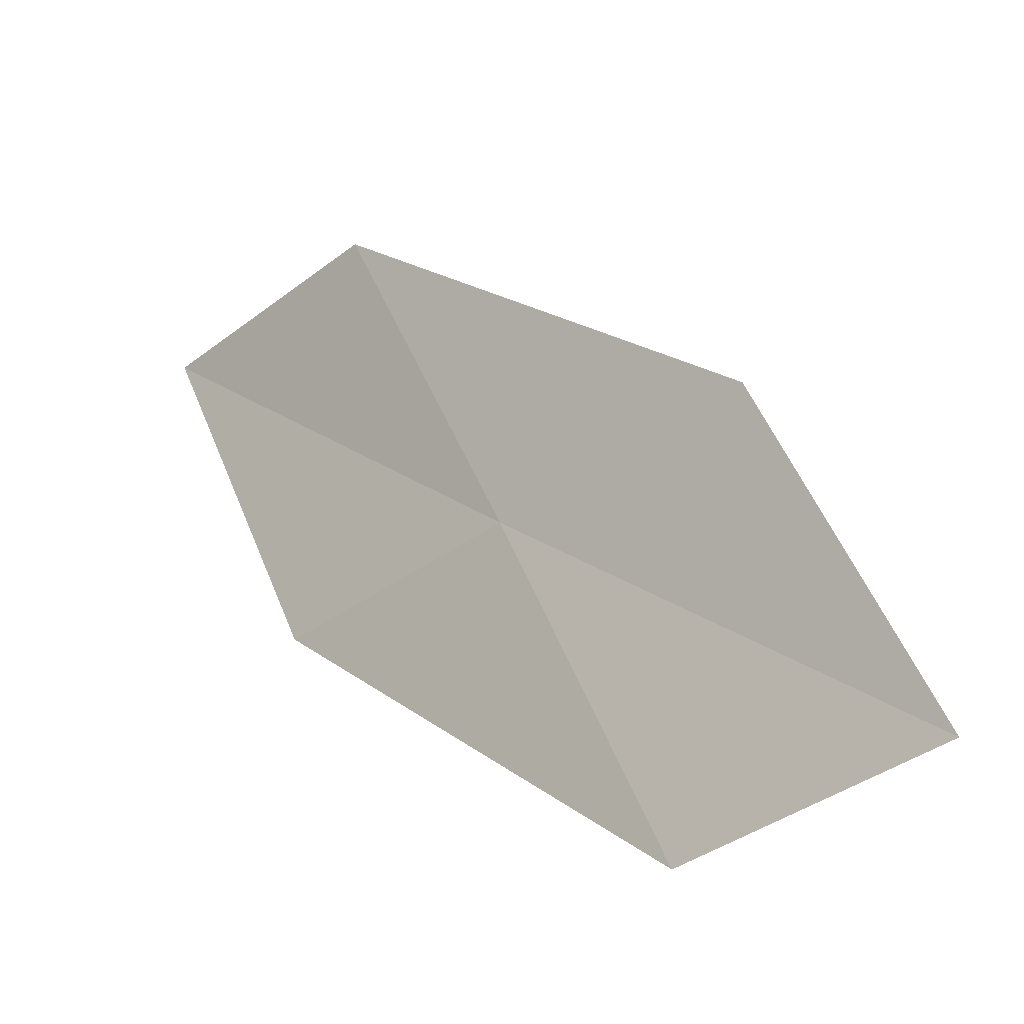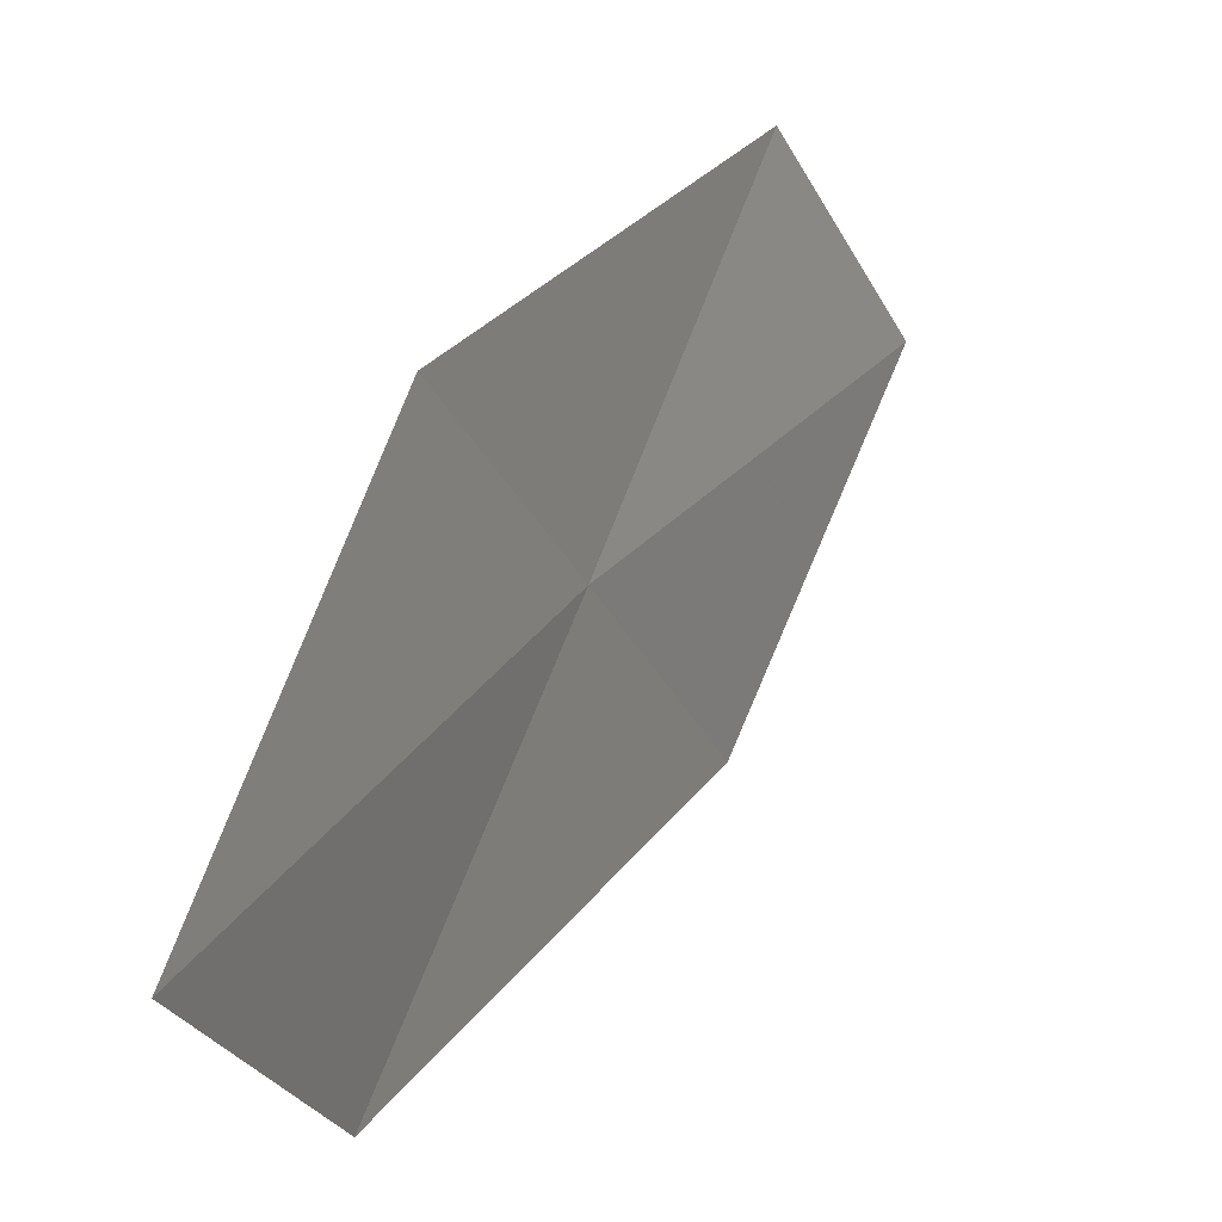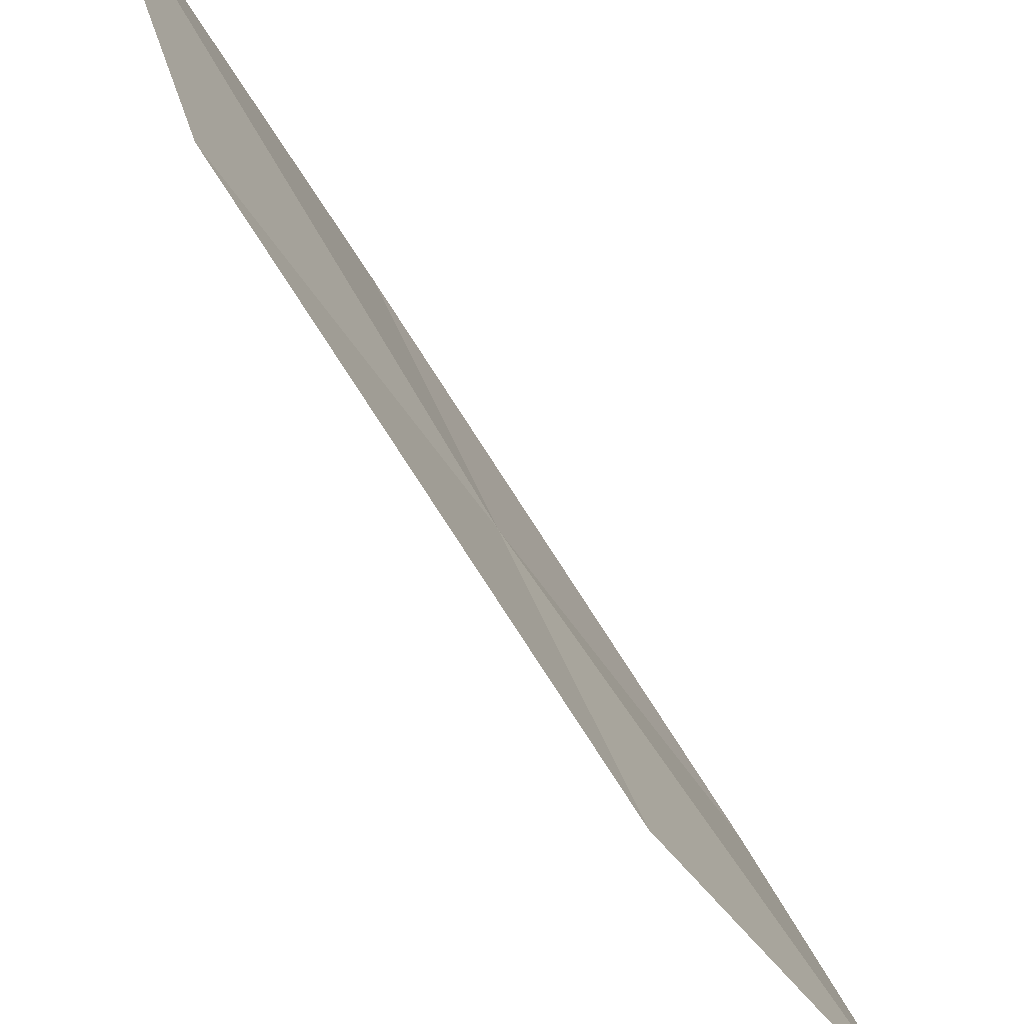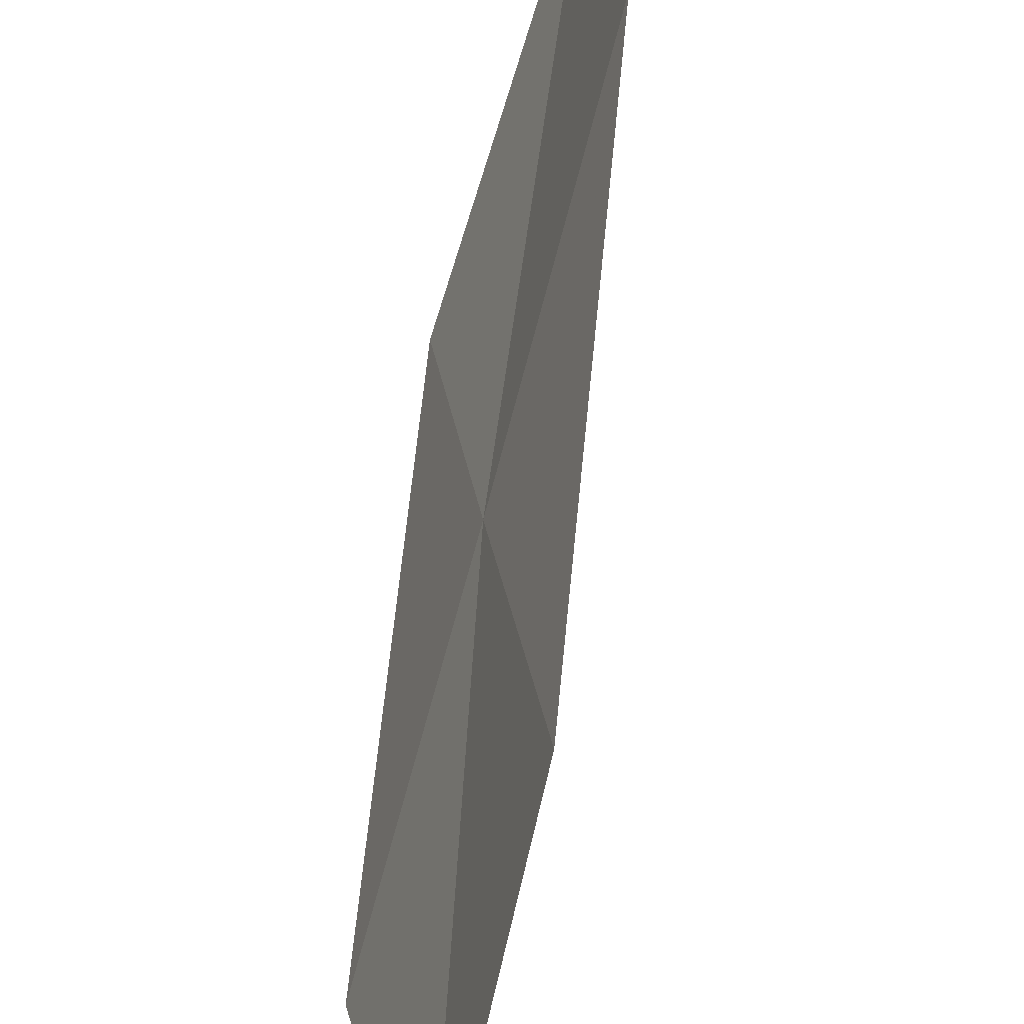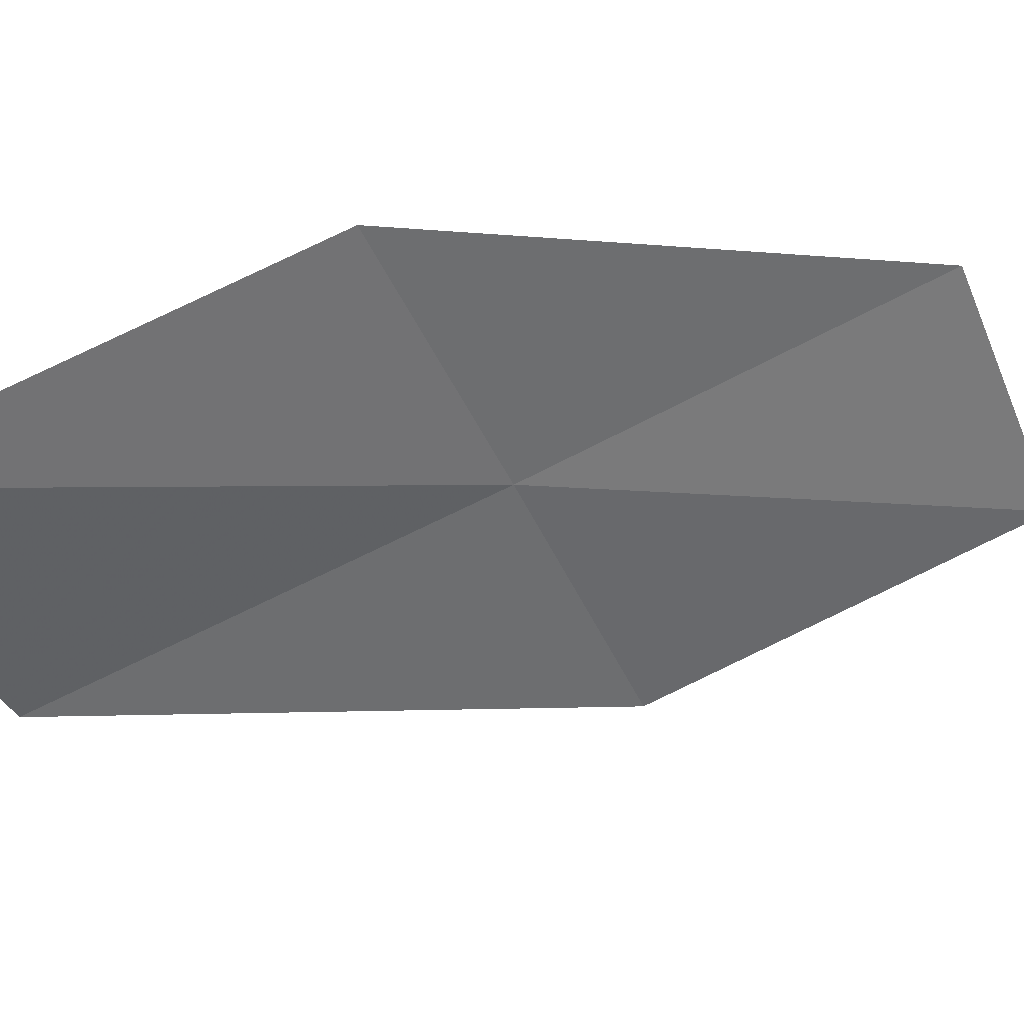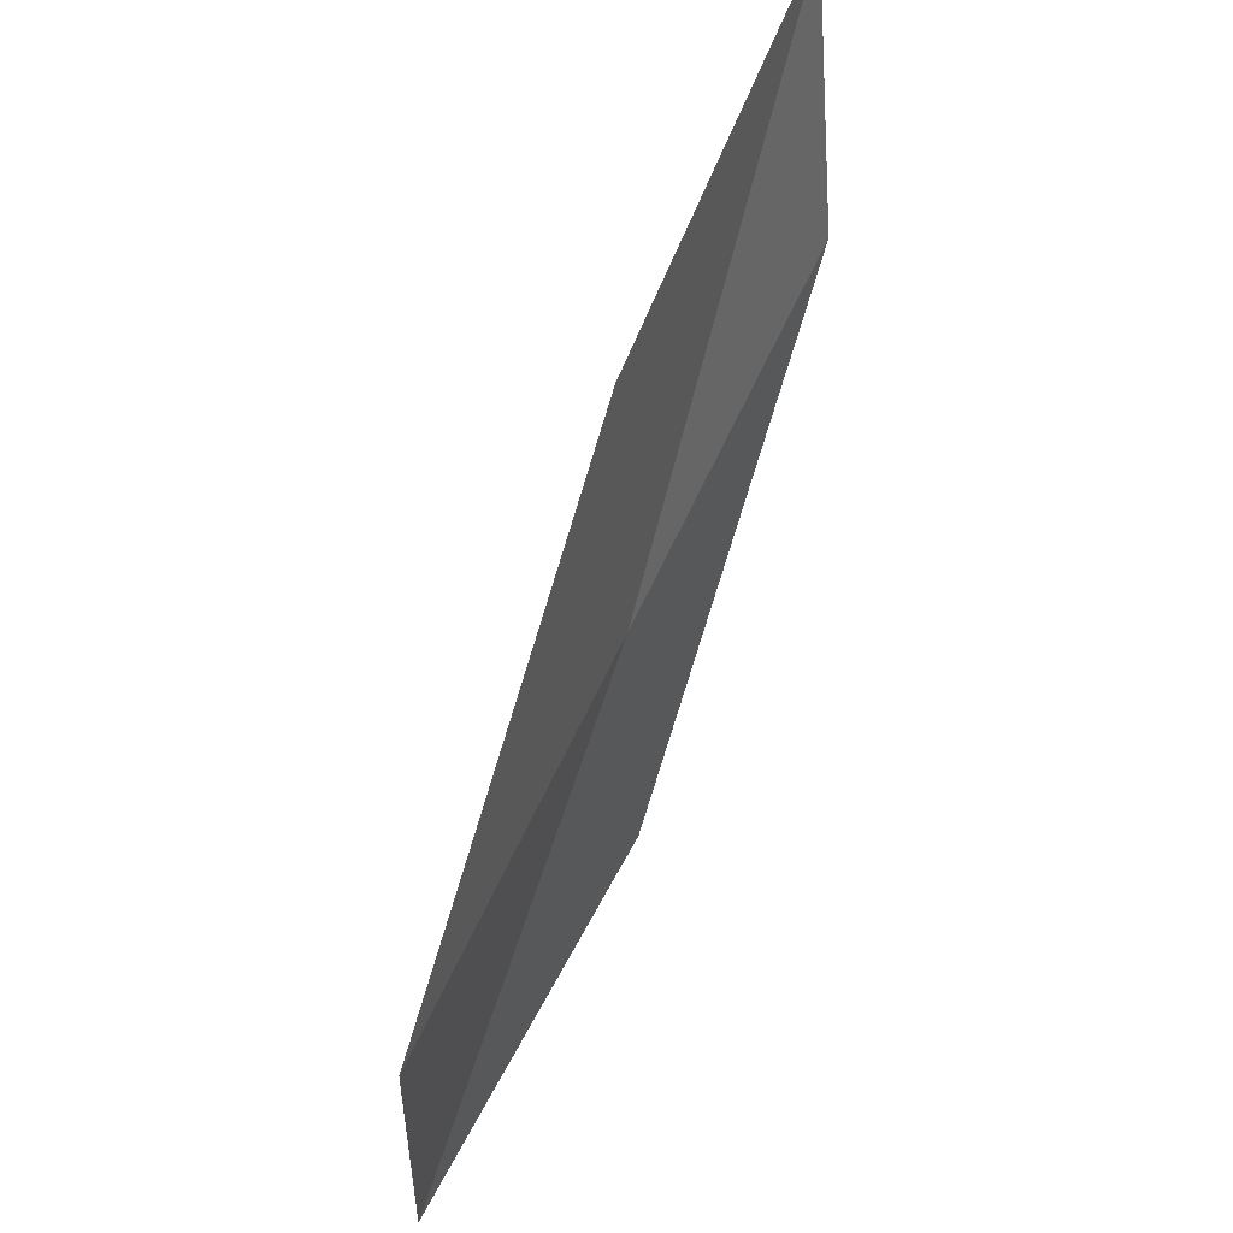
<metadata>
{"format":"obj","ext":"obj","renderer":"f3d","projection":"perspective","resolution":1024,"background":"white","views":[{"elev":-51.2,"azim":-28.2,"up":"+Z"},{"elev":53.5,"azim":-8.3,"up":"+Y"},{"elev":-49.9,"azim":2.9,"up":"+Y"},{"elev":-78.6,"azim":-42.3,"up":"+Y"},{"elev":54.7,"azim":33.6,"up":"+Y"},{"elev":-30.8,"azim":-157.7,"up":"+Z"}]}
</metadata>
<code>
v -18.56 16.05 5.789
v -19.17 16.02 6.986
v -19.47 16.95 7.188
v -18.89 16.95 5.925
v -17.95 16.1 4.587
v -18.22 15.12 5.659
v -17.58 15.21 4.52
f 1 3 2
f 1 4 3
f 1 5 4
f 1 6 7
f 1 7 5
f 1 2 6

</code>
